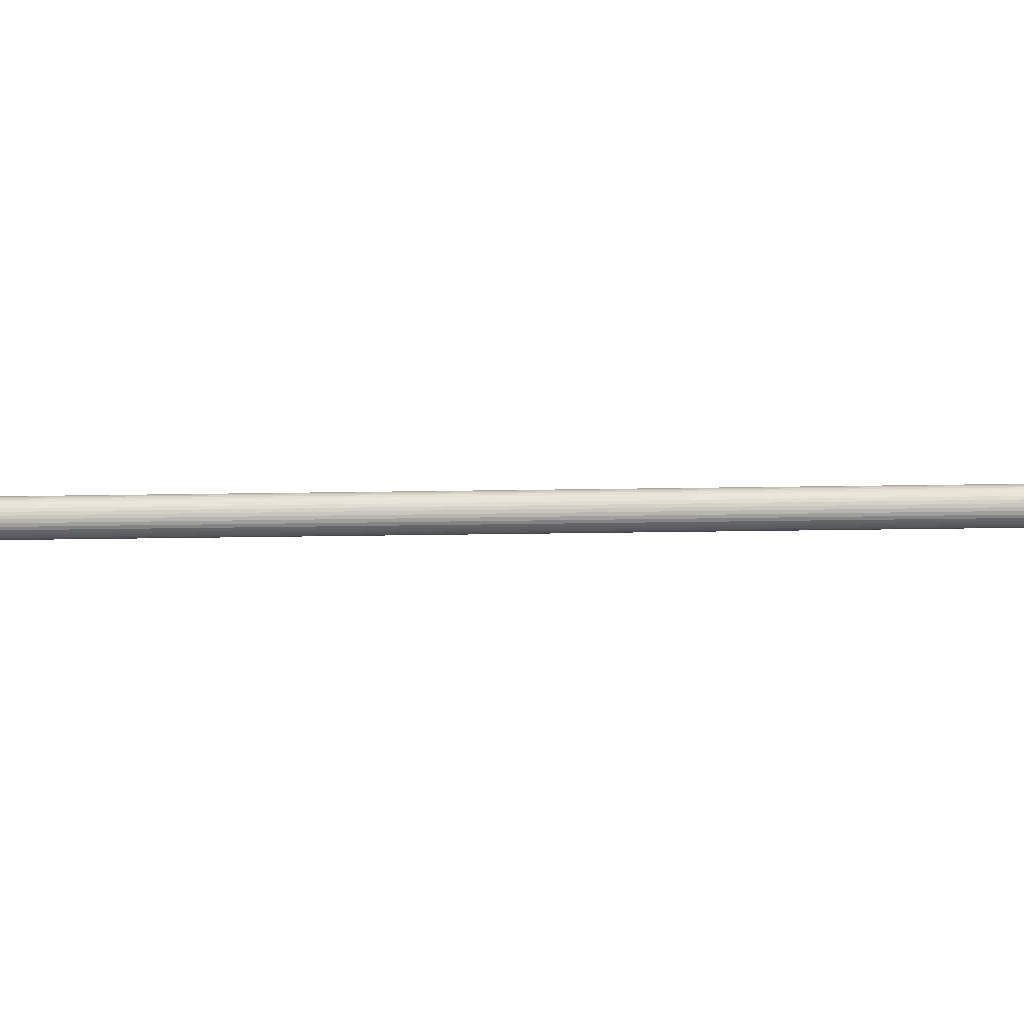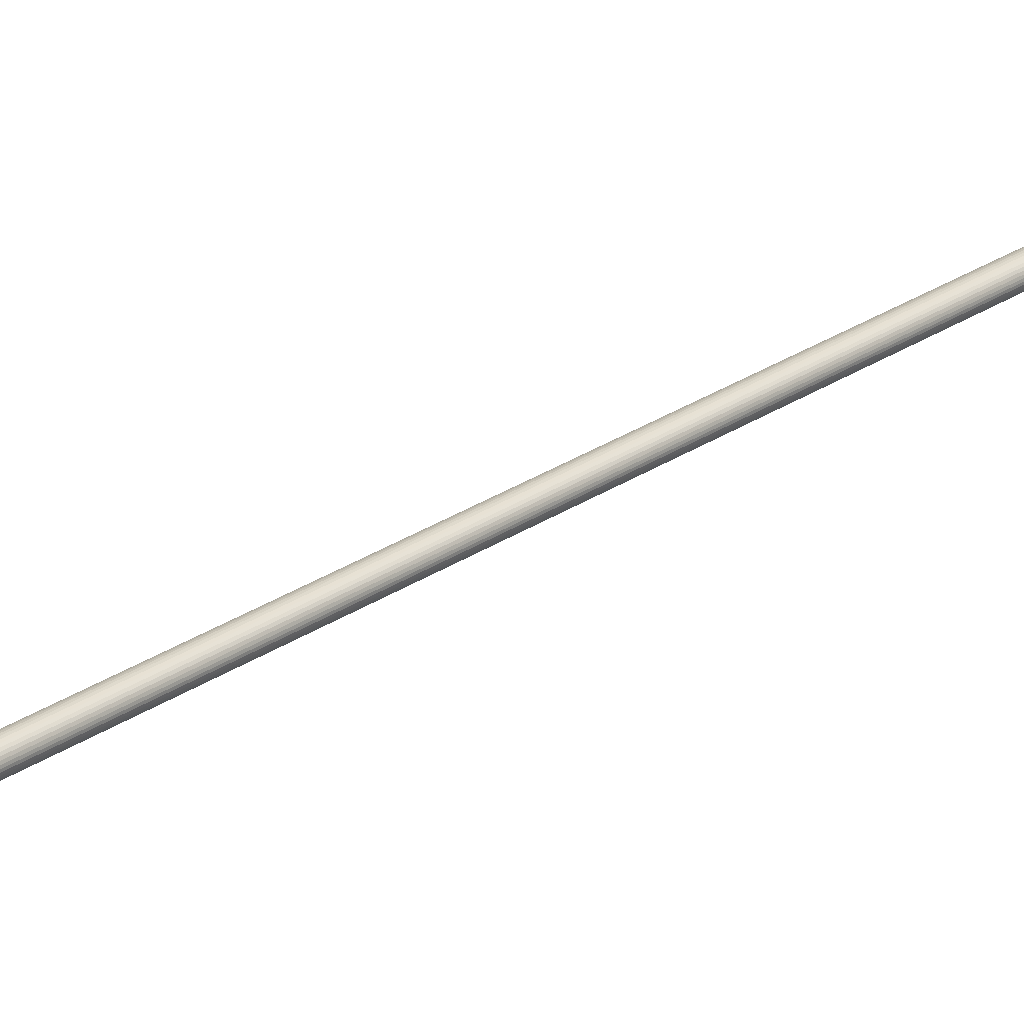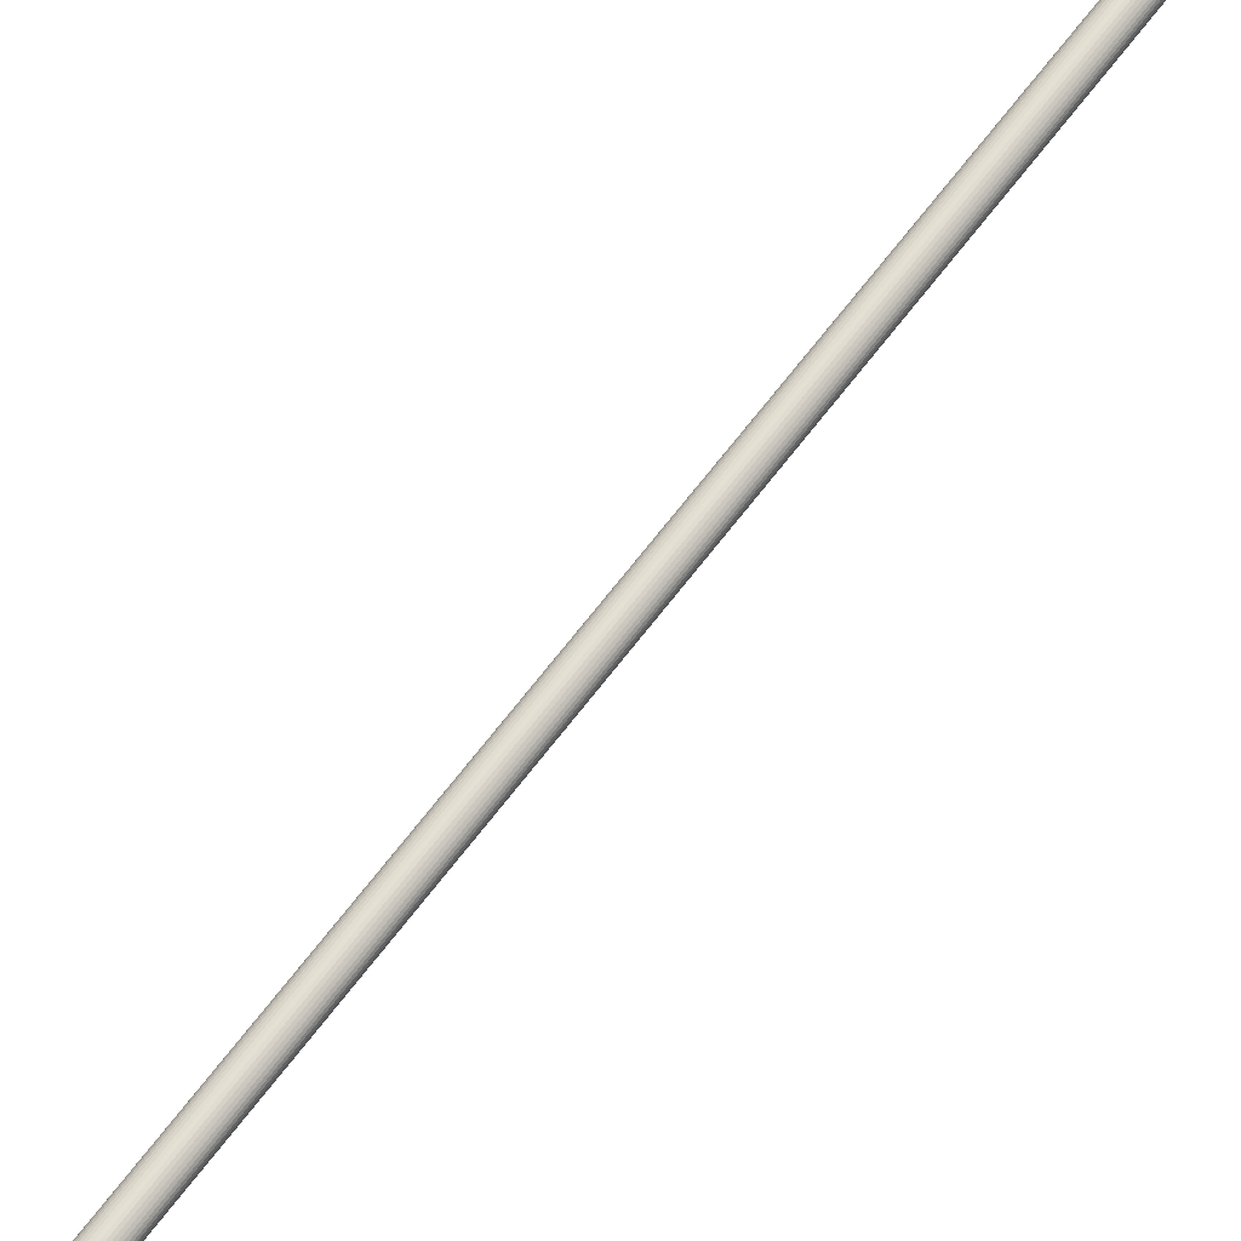
<metadata>
{"format":"obj","ext":"obj","renderer":"f3d","projection":"perspective","resolution":1024,"background":"white","views":[{"elev":3.5,"azim":100.7,"up":"+Y"},{"elev":22.6,"azim":49.4,"up":"+Y"},{"elev":67.3,"azim":-133.7,"up":"+Y"}]}
</metadata>
<code>
g GRCD G Grod
v -1466 -89.51 189.4
v -1585 -79.17 -550.9
v -1463 -86.44 189
v -1463 -86.44 189
v -1583 -76.1 -551.3
v -1583 -76.1 -551.3
v -1463 -86.93 188.9
v -1463 -86.93 188.9
v -1582 -76.6 -551.4
v -1582 -76.6 -551.4
v -1462 -87.5 188.9
v -1462 -87.5 188.9
v -1582 -77.17 -551.4
v -1582 -77.17 -551.4
v -1462 -88.13 188.8
v -1462 -88.13 188.8
v -1582 -77.8 -551.5
v -1582 -77.8 -551.5
v -1462 -88.81 188.8
v -1462 -88.81 188.8
v -1582 -78.47 -551.5
v -1582 -78.47 -551.5
v -1462 -89.5 188.7
v -1462 -89.5 188.7
v -1582 -79.17 -551.5
v -1582 -79.17 -551.5
v -1462 -90.2 188.7
v -1462 -90.2 188.7
v -1582 -79.86 -551.5
v -1582 -79.86 -551.5
v -1462 -90.87 188.8
v -1462 -90.87 188.8
v -1582 -80.53 -551.5
v -1582 -80.53 -551.5
v -1462 -91.5 188.8
v -1462 -91.5 188.8
v -1582 -81.17 -551.5
v -1582 -81.17 -551.5
v -1463 -92.08 188.9
v -1463 -92.08 188.9
v -1582 -81.74 -551.4
v -1582 -81.74 -551.4
v -1463 -92.57 188.9
v -1463 -92.57 188.9
v -1583 -82.23 -551.4
v -1583 -82.23 -551.4
v -1464 -92.97 189
v -1464 -92.97 189
v -1583 -82.63 -551.3
v -1583 -82.63 -551.3
v -1464 -93.27 189.1
v -1464 -93.27 189.1
v -1584 -82.93 -551.2
v -1584 -82.93 -551.2
v -1465 -93.45 189.2
v -1465 -93.45 189.2
v -1585 -83.11 -551.1
v -1585 -83.11 -551.1
v -1466 -93.51 189.3
v -1466 -93.51 189.3
v -1585 -83.17 -551
v -1585 -83.17 -551
v -1466 -93.45 189.4
v -1466 -93.45 189.4
v -1586 -83.11 -550.8
v -1586 -83.11 -550.8
v -1467 -93.27 189.5
v -1467 -93.27 189.5
v -1587 -82.94 -550.7
v -1587 -82.94 -550.7
v -1468 -92.98 189.7
v -1468 -92.98 189.7
v -1587 -82.64 -550.6
v -1587 -82.64 -550.6
v -1468 -92.58 189.7
v -1468 -92.58 189.7
v -1588 -82.24 -550.5
v -1588 -82.24 -550.5
v -1469 -92.09 189.8
v -1469 -92.09 189.8
v -1588 -81.75 -550.4
v -1588 -81.75 -550.4
v -1469 -91.52 189.9
v -1469 -91.52 189.9
v -1589 -81.18 -550.4
v -1589 -81.18 -550.4
v -1469 -90.89 190
v -1469 -90.89 190
v -1589 -80.55 -550.3
v -1589 -80.55 -550.3
v -1469 -90.21 190
v -1469 -90.21 190
v -1589 -79.88 -550.3
v -1589 -79.88 -550.3
v -1469 -89.52 190
v -1469 -89.52 190
v -1589 -79.18 -550.3
v -1589 -79.18 -550.3
v -1469 -88.83 190
v -1469 -88.83 190
v -1589 -78.49 -550.3
v -1589 -78.49 -550.3
v -1469 -88.15 190
v -1469 -88.15 190
v -1589 -77.81 -550.3
v -1589 -77.81 -550.3
v -1469 -87.52 190
v -1469 -87.52 190
v -1589 -77.18 -550.3
v -1589 -77.18 -550.3
v -1469 -86.95 189.9
v -1469 -86.95 189.9
v -1588 -76.61 -550.4
v -1588 -76.61 -550.4
v -1468 -86.45 189.8
v -1468 -86.45 189.8
v -1588 -76.12 -550.4
v -1588 -76.12 -550.4
v -1468 -86.05 189.7
v -1468 -86.05 189.7
v -1587 -75.71 -550.5
v -1587 -75.71 -550.5
v -1467 -85.76 189.7
v -1467 -85.76 189.7
v -1587 -75.42 -550.6
v -1587 -75.42 -550.6
v -1466 -85.57 189.5
v -1466 -85.57 189.5
v -1586 -75.24 -550.7
v -1586 -75.24 -550.7
v -1466 -85.51 189.4
v -1466 -85.51 189.4
v -1585 -75.17 -550.8
v -1585 -75.17 -550.8
v -1465 -85.57 189.3
v -1465 -85.57 189.3
v -1585 -75.23 -551
v -1585 -75.23 -551
v -1464 -85.75 189.2
v -1464 -85.75 189.2
v -1584 -75.41 -551.1
v -1584 -75.41 -551.1
v -1464 -86.04 189.1
v -1464 -86.04 189.1
v -1583 -75.71 -551.2
v -1583 -75.71 -551.2
f 7 3 1
f 8 9 5 4
f 10 2 6
f 11 7 1
f 12 13 9 8
f 14 2 10
f 15 11 1
f 16 17 13 12
f 18 2 14
f 19 15 1
f 20 21 17 16
f 22 2 18
f 23 19 1
f 24 25 21 20
f 26 2 22
f 27 23 1
f 28 29 25 24
f 30 2 26
f 31 27 1
f 32 33 29 28
f 34 2 30
f 35 31 1
f 36 37 33 32
f 38 2 34
f 39 35 1
f 40 41 37 36
f 42 2 38
f 43 39 1
f 44 45 41 40
f 46 2 42
f 47 43 1
f 48 49 45 44
f 50 2 46
f 51 47 1
f 52 53 49 48
f 54 2 50
f 55 51 1
f 56 57 53 52
f 58 2 54
f 59 55 1
f 60 61 57 56
f 62 2 58
f 63 59 1
f 64 65 61 60
f 66 2 62
f 67 63 1
f 68 69 65 64
f 70 2 66
f 71 67 1
f 72 73 69 68
f 74 2 70
f 75 71 1
f 76 77 73 72
f 78 2 74
f 79 75 1
f 80 81 77 76
f 82 2 78
f 83 79 1
f 84 85 81 80
f 86 2 82
f 87 83 1
f 88 89 85 84
f 90 2 86
f 91 87 1
f 92 93 89 88
f 94 2 90
f 95 91 1
f 96 97 93 92
f 98 2 94
f 99 95 1
f 100 101 97 96
f 102 2 98
f 103 99 1
f 104 105 101 100
f 106 2 102
f 107 103 1
f 108 109 105 104
f 110 2 106
f 111 107 1
f 112 113 109 108
f 114 2 110
f 115 111 1
f 116 117 113 112
f 118 2 114
f 119 115 1
f 120 121 117 116
f 122 2 118
f 123 119 1
f 124 125 121 120
f 126 2 122
f 127 123 1
f 128 129 125 124
f 130 2 126
f 131 127 1
f 132 133 129 128
f 134 2 130
f 135 131 1
f 136 137 133 132
f 138 2 134
f 139 135 1
f 140 141 137 136
f 142 2 138
f 143 139 1
f 144 145 141 140
f 146 2 142
f 3 143 1
f 4 5 145 144
f 6 2 146

</code>
